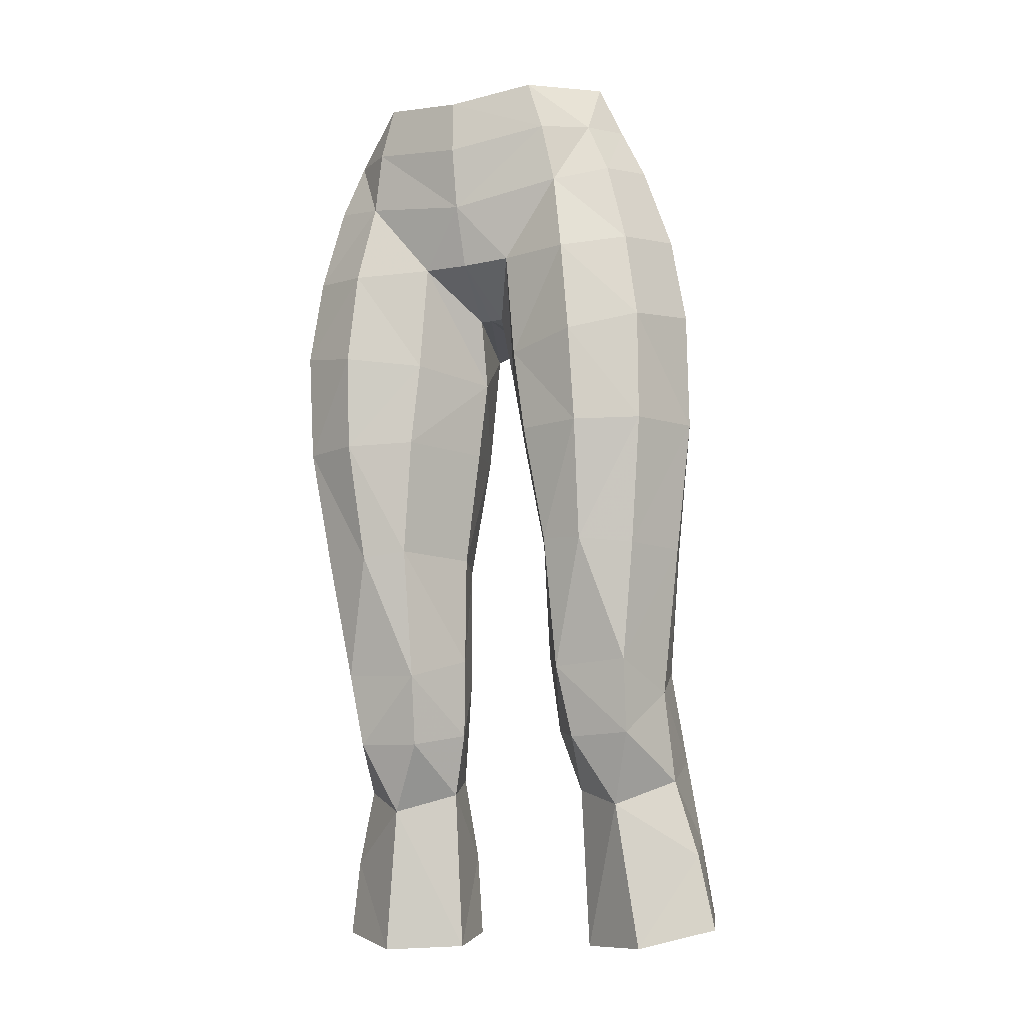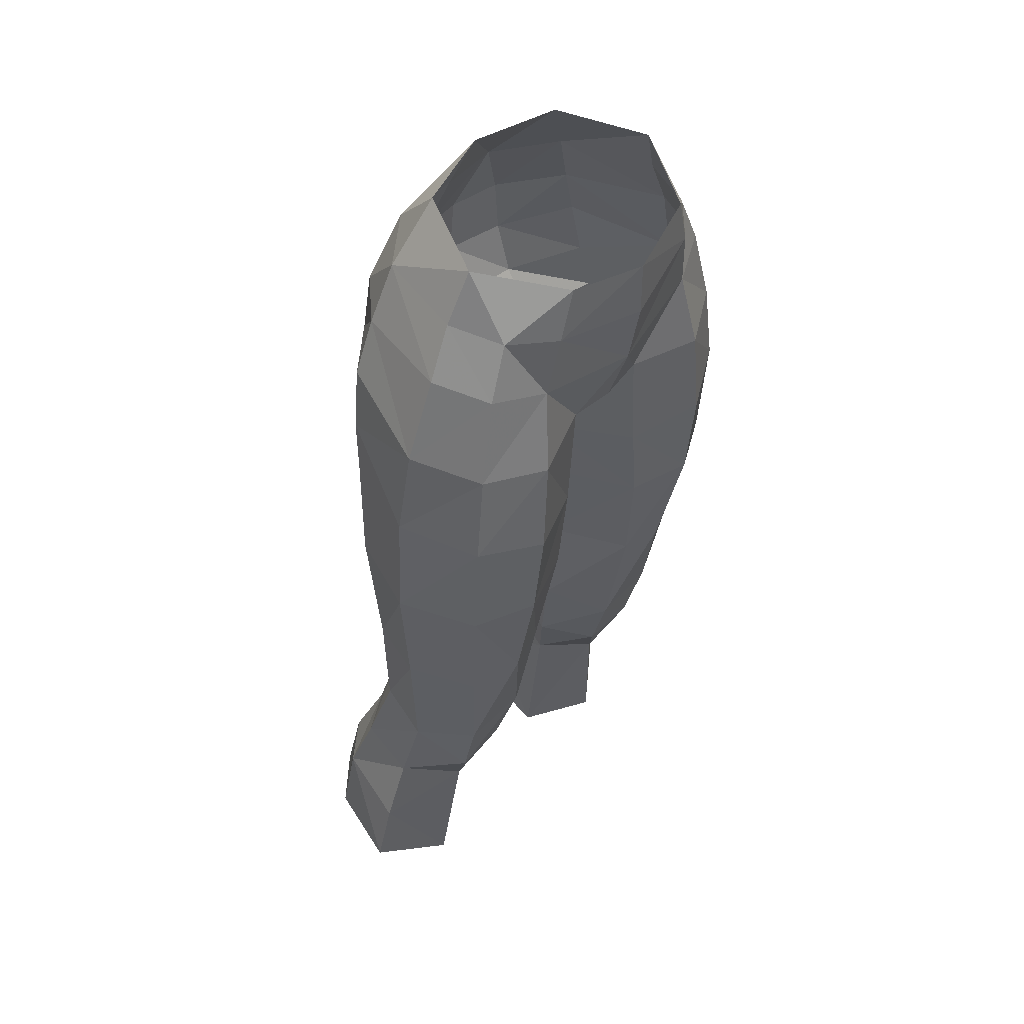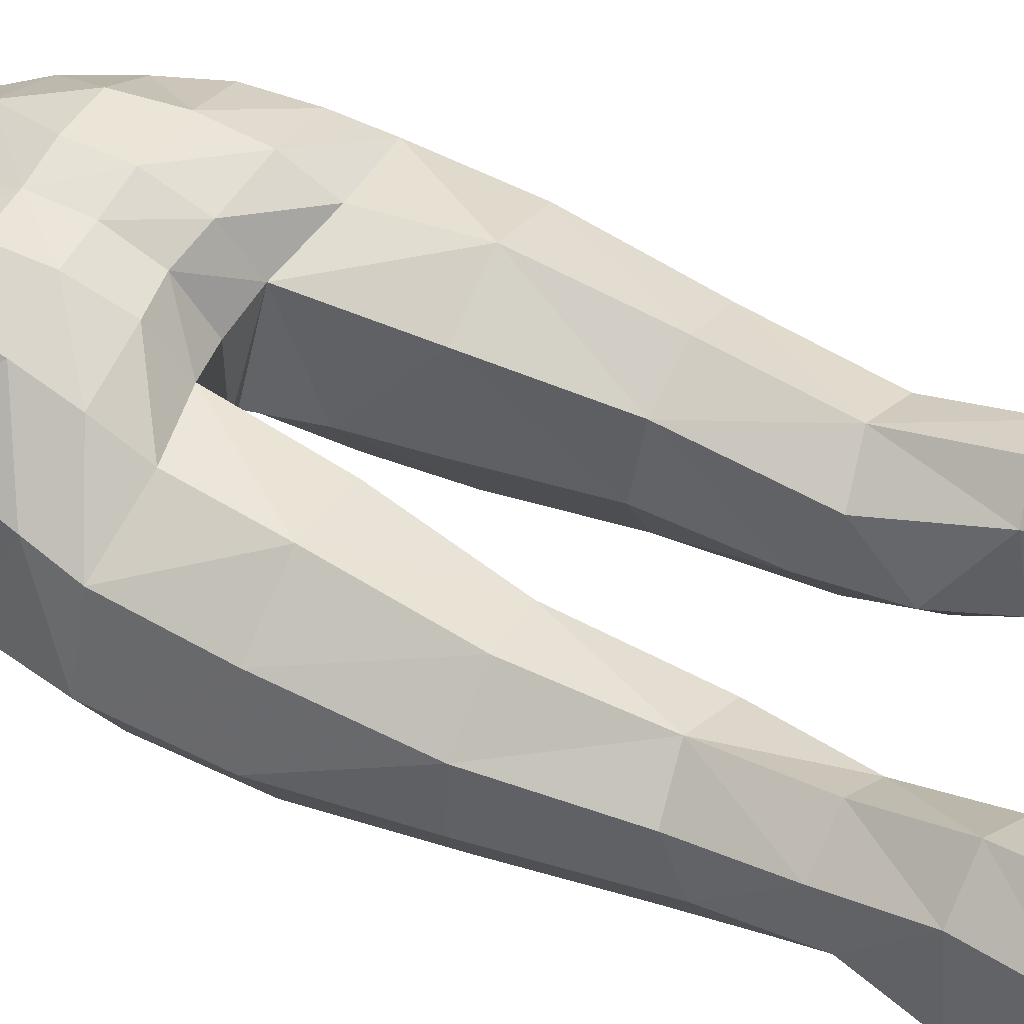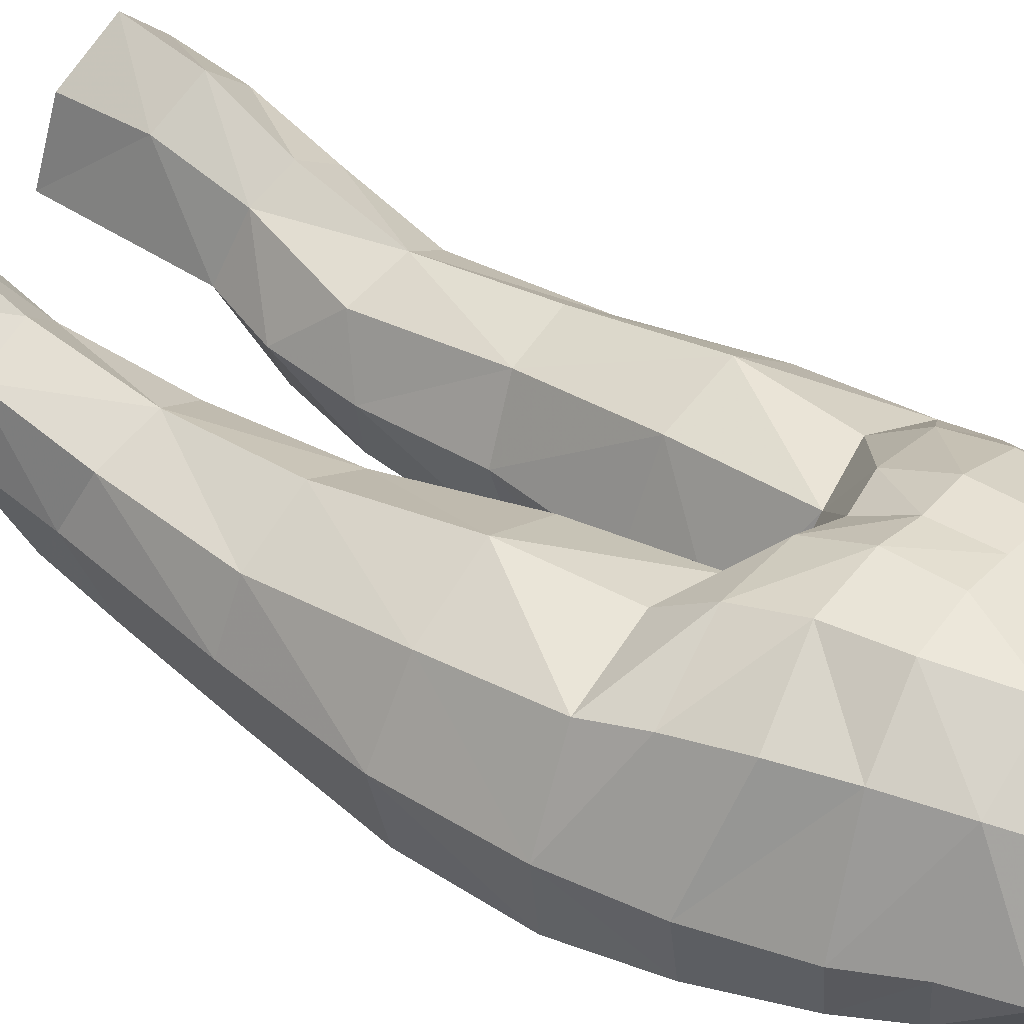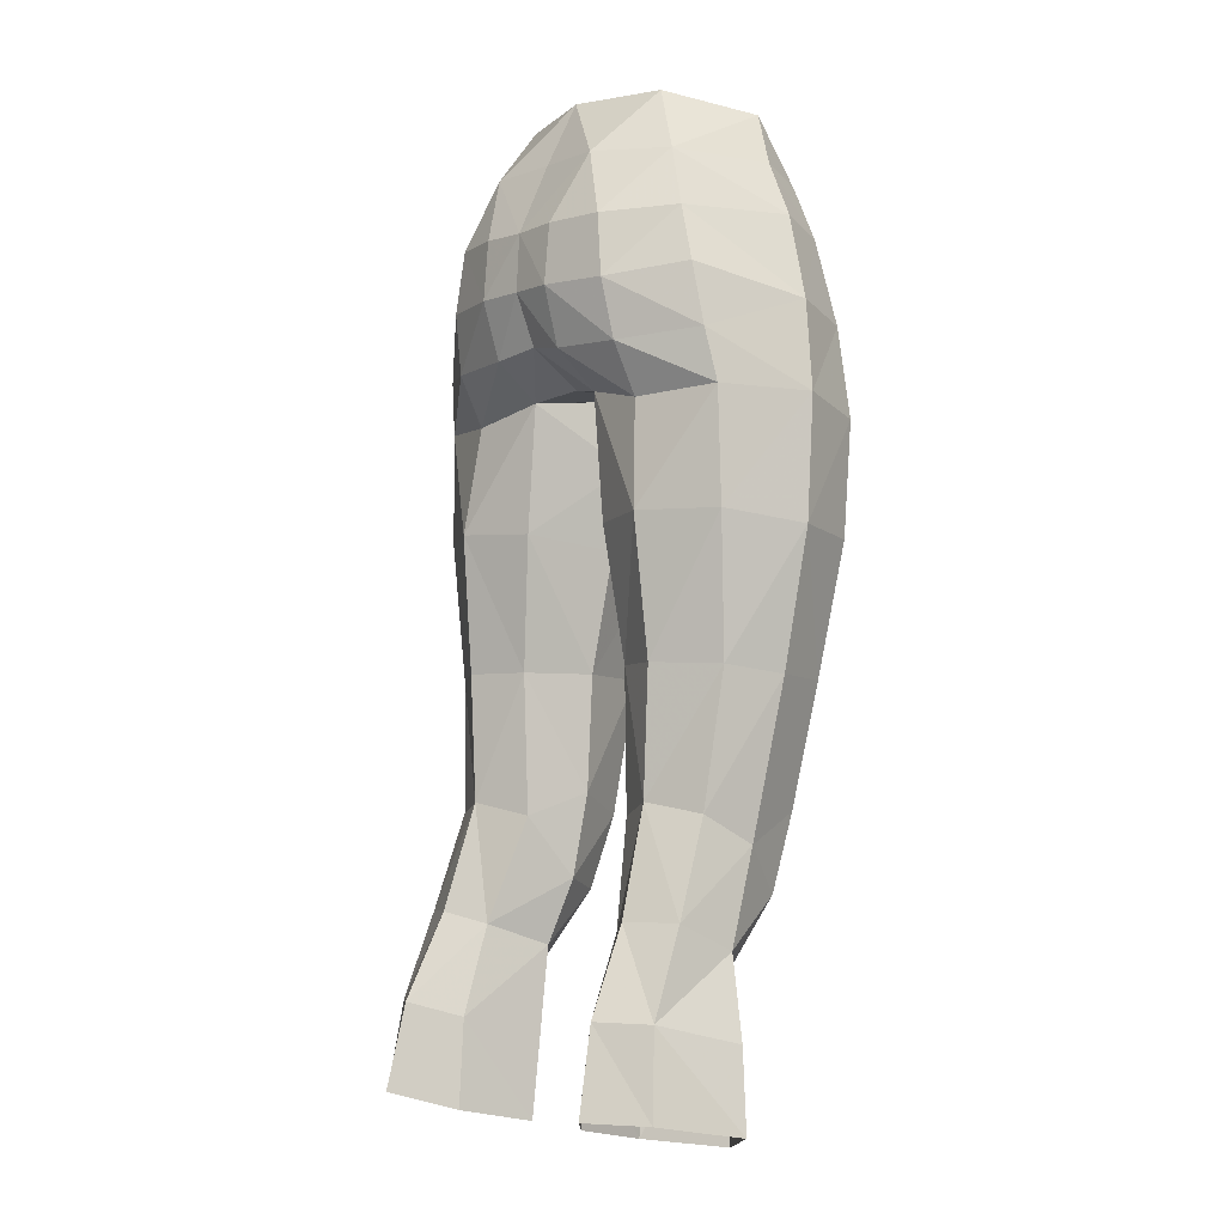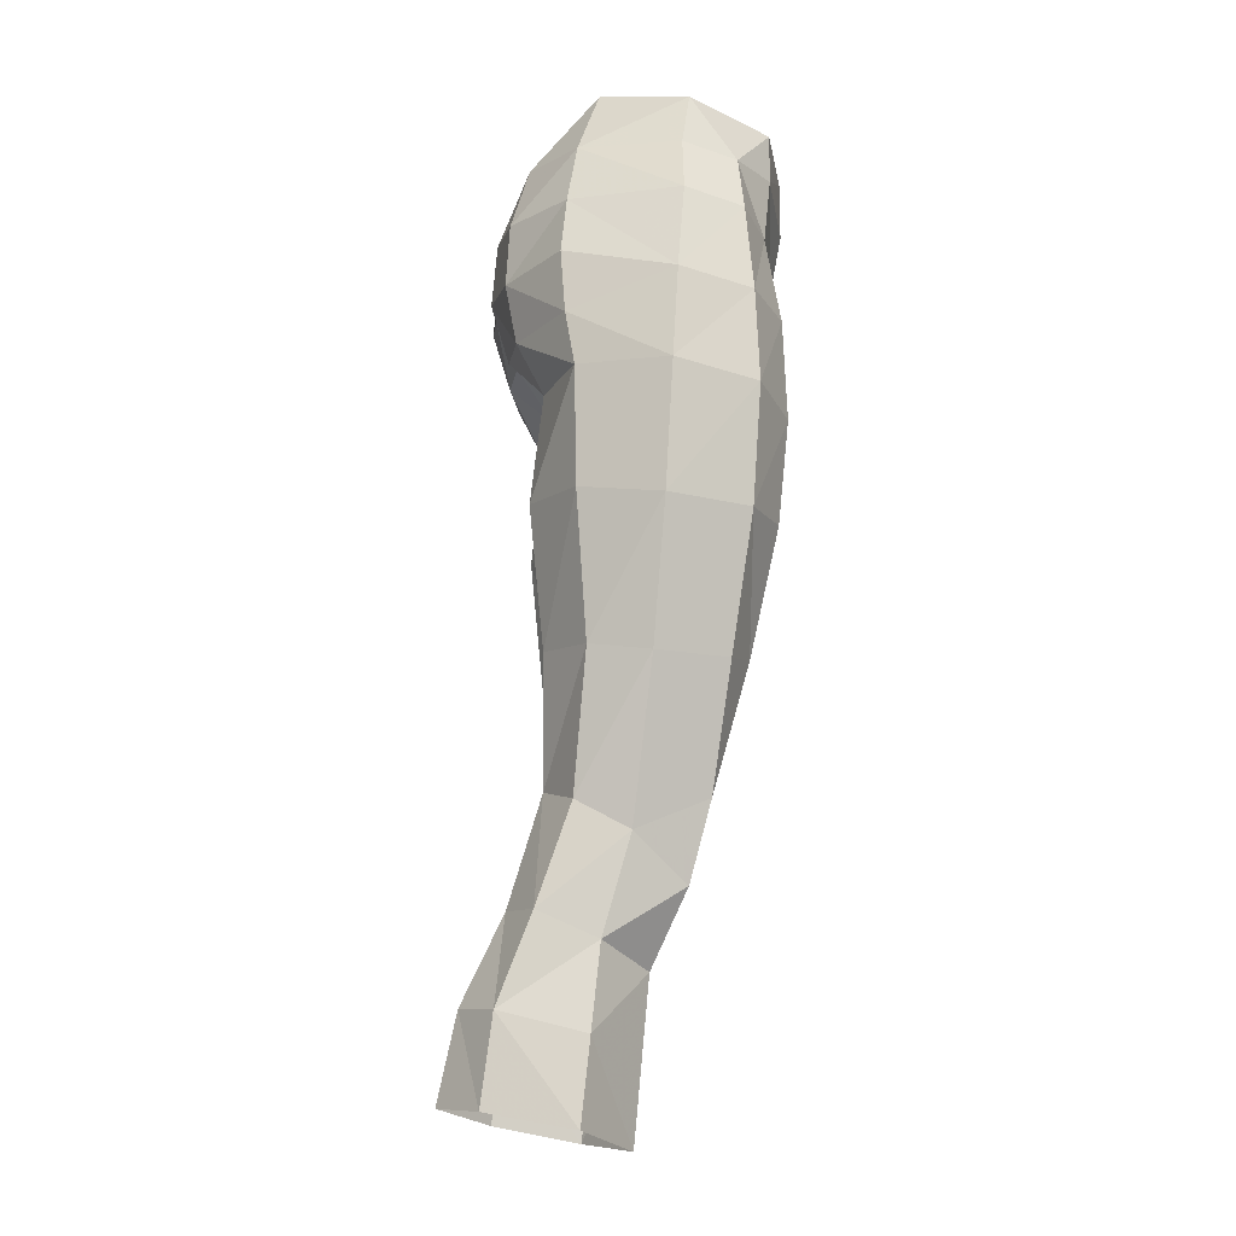
<metadata>
{"format":"obj","ext":"obj","renderer":"f3d","projection":"perspective","resolution":1024,"background":"white","views":[{"elev":-13.1,"azim":24.6,"up":"+Z"},{"elev":45.8,"azim":-51.0,"up":"+Z"},{"elev":58.8,"azim":118.6,"up":"+Y"},{"elev":34.1,"azim":-52.6,"up":"+Y"},{"elev":-4.9,"azim":-130.8,"up":"+Z"},{"elev":-11.0,"azim":-91.8,"up":"+Z"}]}
</metadata>
<code>
g demon_trousers_female_107730
v 4.686 3.552 28.37
v 6.419 2.668 28.35
v 6.546 3.859 25.32
v 4.879 4.995 25.36
v 3.299 3.705 24.87
v 5.071 5.639 22.36
v 3.202 3.964 21.79
v 6.631 0.6161 27.42
v 4.737 -0.941 26.5
v 7.405 0.9351 24.59
v 2.766 1.137 21.22
v 2.766 1.137 21.22
v 5.394 -0.4132 21.08
v 2.758 0.4554 27.2
v 6.769 -4.285 48.13
v 5.964 -4.063 51.21
v 4.003 -4.891 50.79
v 4.492 -5.384 47.77
v 7.75 -1.768 48.55
v 6.698 1.802 47.33
v 6.282 1.948 49.52
v 7.152 -4.133 40.84
v 7.239 -4.394 44.9
v 4.819 -5.507 44.31
v 4.894 -5.15 40.75
v 1.984 2.032 41.38
v 1.046 -1.038 40.92
v 0.5984 -1.224 43.8
v 1.557 2.063 45.88
v 1.752 -4.498 47.94
v 2.071 -4.48 43.95
v 4.092 3.386 47.06
v 6.986 1.49 45.48
v 4.088 2.463 45.3
v 1.572 3.674 47.14
v -0.005129 -2.119 46.28
v -0.005129 1.532 46.18
v 0.4474 -2.096 46.31
v -0.005129 -4.649 47.84
v -0.005129 -2.119 46.28
v 0.4474 -2.096 46.31
v -0.005129 -5.428 50.06
v 0.5984 -1.224 43.8
v 3.899 3.765 49.14
v 3.582 3.631 51.34
v 5.569 1.744 51.54
v 1.634 4.286 49.17
v 1.645 4.09 51.29
v 6.754 -2.039 51.59
v 2.439 2.992 53.75
v 4.737 1.392 53.69
v 5.826 -2.042 53.52
v -0.00513 2.827 53.8
v -0.005129 1.56 56.21
v 3.044 -5.192 54.87
v 3.599 -5.139 53.01
v 5.107 -3.923 53.16
v 4.998 -2.337 55.44
v 3.361 0.636 56.1
v 6.246 1.483 31.75
v 6.598 -0.3408 30.76
v 3.395 2.647 27.96
v 2.587 1.521 31.67
v 4.425 2.406 32.13
v 2.108 -0.1291 29.51
v 2.653 1.654 36.62
v 4.672 2.426 36.61
v 3.117 -2.863 31.68
v 3.394 -2.014 29.05
v 5.683 -2.129 29.11
v 5.897 -2.846 31.82
v 2.108 -0.1291 29.51
v 7.476 -0.958 36.23
v 6.544 -3.452 36.15
v 4.65 -4.179 36.35
v 6.805 1.084 36.51
v 1.77 -0.7069 36.61
v 1.874 -0.5738 32.47
v 8.21 -1.321 41.06
v 7.073 1.43 41.46
v 4.52 2.904 41.49
v 1.874 -0.5738 32.47
v 3.038 -3.805 36.55
v 1.77 -0.7069 36.61
v 2.467 -4.403 40.84
v 1.046 -1.038 40.92
v 8.233 -1.566 45.4
v 2.758 0.4554 27.2
v -0.005128 -5.836 54.33
v -0.005129 -5.852 52.36
v 6.905 4.25 22.3
v 7.895 1.249 21.78
v -0.005131 3.405 47.42
v -0.005131 4.043 51.24
v -0.005131 4.156 49.2
v -4.697 3.552 28.37
v -4.89 4.995 25.36
v -6.556 3.859 25.32
v -6.43 2.668 28.35
v -3.31 3.705 24.87
v -3.212 3.964 21.79
v -5.081 5.639 22.36
v -6.642 0.616 27.42
v -7.416 0.935 24.59
v -4.748 -0.941 26.5
v -2.776 1.137 21.22
v -2.776 1.137 21.22
v -2.769 0.4554 27.2
v -5.404 -0.4132 21.08
v -6.779 -4.285 48.13
v -4.502 -5.384 47.77
v -4.013 -4.891 50.79
v -5.974 -4.062 51.21
v -7.761 -1.768 48.55
v -6.292 1.948 49.52
v -6.708 1.802 47.33
v -7.162 -4.133 40.84
v -4.904 -5.15 40.75
v -4.829 -5.507 44.31
v -7.249 -4.394 44.9
v -1.994 2.032 41.38
v -1.567 2.061 45.87
v -0.6087 -1.224 43.8
v -1.057 -1.038 40.92
v -2.081 -4.48 43.95
v -1.762 -4.498 47.94
v -4.103 3.385 47.06
v -4.098 2.461 45.29
v -6.996 1.49 45.48
v -1.582 3.671 47.14
v -0.4577 -2.096 46.31
v -0.4577 -2.096 46.31
v -0.6087 -1.224 43.8
v -3.909 3.764 49.14
v -5.579 1.744 51.54
v -3.592 3.631 51.33
v -1.656 4.089 51.29
v -1.644 4.285 49.16
v -6.764 -2.038 51.59
v -2.45 2.992 53.74
v -4.748 1.394 53.68
v -5.836 -2.04 53.52
v -3.054 -5.192 54.87
v -5.117 -3.922 53.17
v -3.609 -5.138 53.01
v -5.009 -2.337 55.44
v -3.371 0.636 56.1
v -6.608 -0.3409 30.76
v -6.257 1.482 31.75
v -3.405 2.647 27.96
v -4.435 2.406 32.13
v -2.597 1.521 31.67
v -2.119 -0.1291 29.51
v -2.663 1.654 36.62
v -4.682 2.426 36.61
v -3.127 -2.863 31.68
v -5.908 -2.846 31.82
v -5.693 -2.129 29.11
v -3.404 -2.014 29.05
v -2.119 -0.1291 29.51
v -7.487 -0.958 36.23
v -6.554 -3.452 36.15
v -4.66 -4.179 36.35
v -6.816 1.084 36.51
v -1.78 -0.707 36.61
v -1.885 -0.5738 32.47
v -8.22 -1.321 41.06
v -7.083 1.43 41.46
v -4.53 2.904 41.49
v -1.885 -0.5738 32.47
v -3.048 -3.805 36.55
v -1.78 -0.707 36.61
v -2.477 -4.403 40.84
v -1.057 -1.038 40.92
v -8.244 -1.566 45.4
v -2.769 0.4554 27.2
v -6.915 4.25 22.3
v -7.905 1.249 21.78
f 1 2 3
f 3 4 1
f 5 4 6
f 6 7 5
f 8 9 10
f 11 5 7
f 8 3 2
f 12 13 9
f 9 14 12
f 15 16 17
f 17 18 15
f 19 20 21
f 22 23 24
f 24 25 22
f 26 27 28
f 28 29 26
f 18 30 31
f 31 24 18
f 32 20 33
f 33 34 32
f 34 29 35
f 35 32 34
f 36 37 29
f 29 38 36
f 39 40 41
f 41 30 39
f 17 30 18
f 42 39 30
f 30 17 42
f 43 31 30
f 30 41 43
f 44 45 46
f 46 21 44
f 45 44 47
f 47 48 45
f 46 49 19
f 19 21 46
f 50 45 48
f 45 50 51
f 51 46 45
f 51 52 49
f 49 46 51
f 50 53 54
f 55 56 57
f 58 52 51
f 51 59 58
f 51 50 59
f 2 60 61
f 62 63 64
f 64 1 62
f 65 63 62
f 66 67 64
f 64 63 66
f 68 69 70
f 70 71 68
f 68 72 69
f 69 9 70
f 2 1 64
f 64 60 2
f 73 74 71
f 71 61 73
f 9 8 70
f 70 61 71
f 75 68 71
f 76 60 64
f 64 67 76
f 77 27 26
f 26 66 77
f 78 72 68
f 79 73 76
f 76 80 79
f 14 9 69
f 8 61 70
f 29 34 81
f 81 26 29
f 8 2 61
f 59 50 54
f 16 57 17
f 29 28 38
f 82 63 65
f 83 84 78
f 78 68 83
f 66 26 81
f 81 67 66
f 22 25 75
f 75 74 22
f 25 85 83
f 83 75 25
f 67 81 80
f 80 76 67
f 66 63 82
f 82 77 66
f 73 61 60
f 60 76 73
f 85 86 84
f 84 83 85
f 87 79 80
f 80 33 87
f 23 15 18
f 18 24 23
f 31 85 25
f 25 24 31
f 33 80 81
f 81 34 33
f 85 31 43
f 43 86 85
f 19 49 16
f 16 15 19
f 79 87 23
f 23 22 79
f 16 49 52
f 52 57 16
f 74 73 79
f 79 22 74
f 87 19 15
f 15 23 87
f 52 58 57
f 58 55 57
f 75 71 74
f 83 68 75
f 72 14 69
f 62 88 65
f 56 55 89
f 89 90 56
f 56 90 42
f 42 17 56
f 57 56 17
f 91 6 4
f 4 3 91
f 62 1 4
f 4 5 62
f 8 10 3
f 92 91 3
f 88 62 5
f 11 88 5
f 29 37 93
f 93 35 29
f 94 48 47
f 47 95 94
f 50 48 94
f 94 53 50
f 95 47 35
f 35 93 95
f 47 44 32
f 32 35 47
f 44 21 20
f 20 32 44
f 87 33 20
f 20 19 87
f 10 92 3
f 13 92 10
f 10 9 13
f 96 97 98
f 98 99 96
f 100 101 102
f 102 97 100
f 103 104 105
f 106 101 100
f 103 99 98
f 107 108 105
f 105 109 107
f 110 111 112
f 112 113 110
f 114 115 116
f 117 118 119
f 119 120 117
f 121 122 123
f 123 124 121
f 111 119 125
f 125 126 111
f 127 128 129
f 129 116 127
f 128 127 130
f 130 122 128
f 36 131 122
f 122 37 36
f 39 126 132
f 132 40 39
f 112 111 126
f 42 112 126
f 126 39 42
f 133 132 126
f 126 125 133
f 134 115 135
f 135 136 134
f 136 137 138
f 138 134 136
f 135 115 114
f 114 139 135
f 140 137 136
f 136 135 141
f 141 140 136
f 141 135 139
f 139 142 141
f 140 54 53
f 143 144 145
f 146 147 141
f 141 142 146
f 141 147 140
f 99 148 149
f 150 96 151
f 151 152 150
f 153 150 152
f 154 152 151
f 151 155 154
f 156 157 158
f 158 159 156
f 156 159 160
f 159 158 105
f 99 149 151
f 151 96 99
f 161 148 157
f 157 162 161
f 105 158 103
f 158 157 148
f 163 157 156
f 164 155 151
f 151 149 164
f 165 154 121
f 121 124 165
f 166 156 160
f 167 168 164
f 164 161 167
f 108 159 105
f 103 158 148
f 122 121 169
f 169 128 122
f 103 148 99
f 147 54 140
f 113 112 144
f 122 131 123
f 170 153 152
f 171 156 166
f 166 172 171
f 154 155 169
f 169 121 154
f 117 162 163
f 163 118 117
f 118 163 171
f 171 173 118
f 155 164 168
f 168 169 155
f 154 165 170
f 170 152 154
f 161 164 149
f 149 148 161
f 173 171 172
f 172 174 173
f 175 129 168
f 168 167 175
f 120 119 111
f 111 110 120
f 125 119 118
f 118 173 125
f 129 128 169
f 169 168 129
f 173 174 133
f 133 125 173
f 114 110 113
f 113 139 114
f 167 117 120
f 120 175 167
f 113 144 142
f 142 139 113
f 162 117 167
f 167 161 162
f 175 120 110
f 110 114 175
f 142 144 146
f 146 144 143
f 163 162 157
f 171 163 156
f 160 159 108
f 150 153 176
f 145 90 89
f 89 143 145
f 145 112 42
f 42 90 145
f 144 112 145
f 177 98 97
f 97 102 177
f 150 100 97
f 97 96 150
f 103 98 104
f 178 98 177
f 176 100 150
f 106 100 176
f 122 130 93
f 93 37 122
f 94 95 138
f 138 137 94
f 140 53 94
f 94 137 140
f 95 93 130
f 130 138 95
f 138 130 127
f 127 134 138
f 134 127 116
f 116 115 134
f 175 114 116
f 116 129 175
f 104 98 178
f 109 105 104
f 104 178 109

</code>
